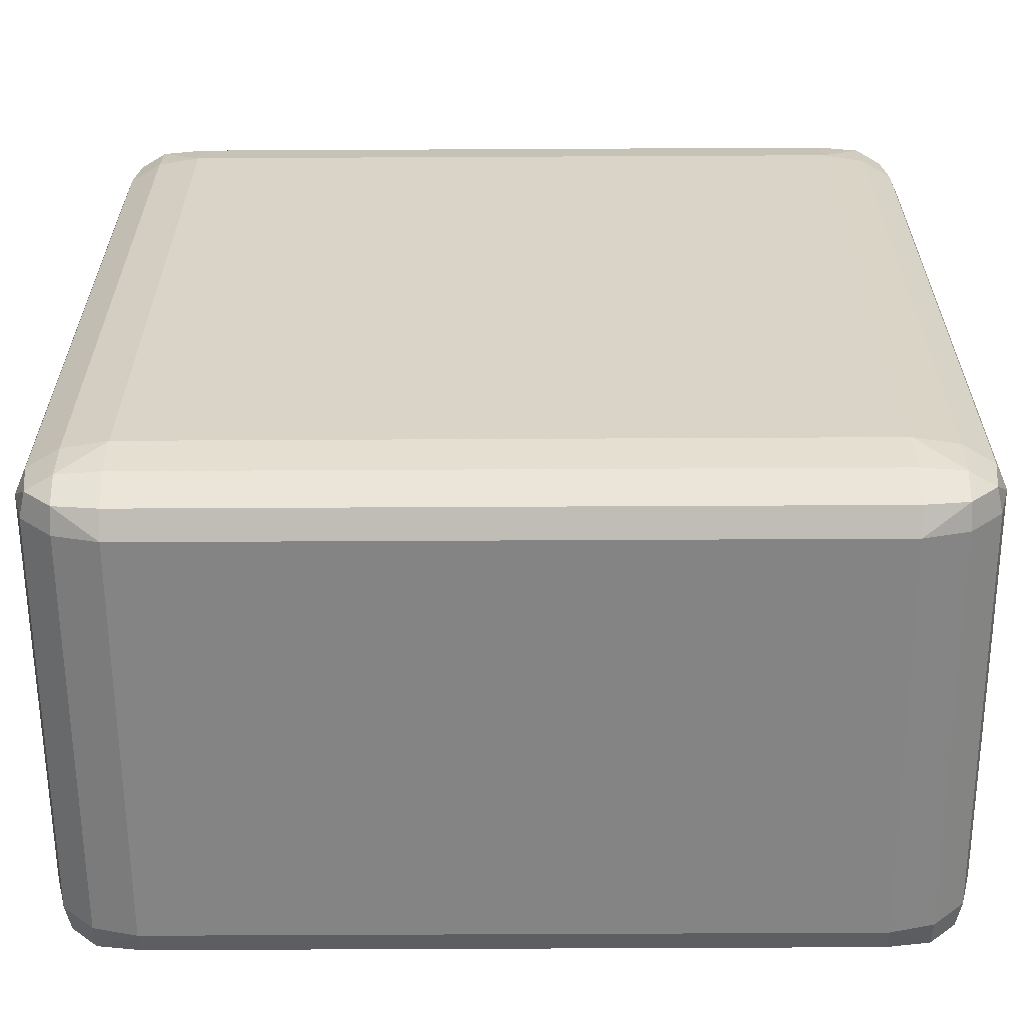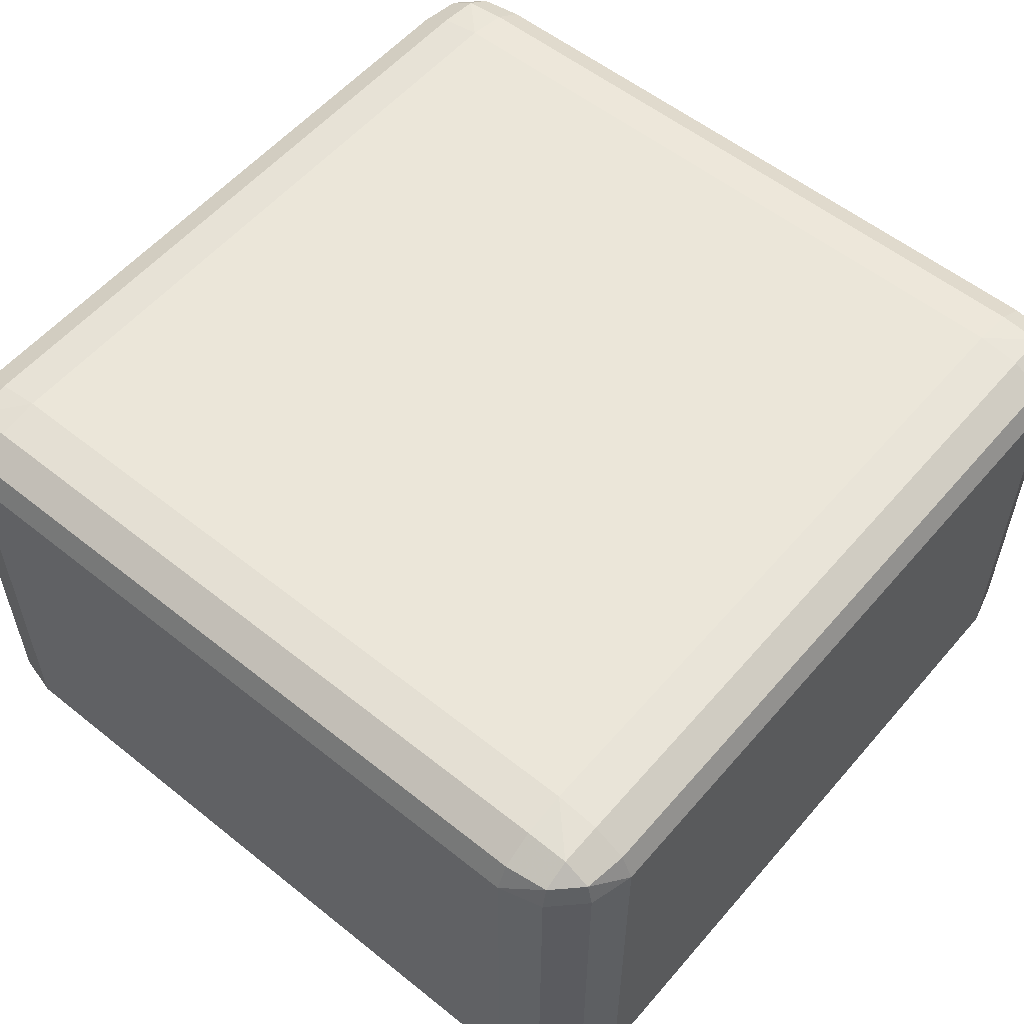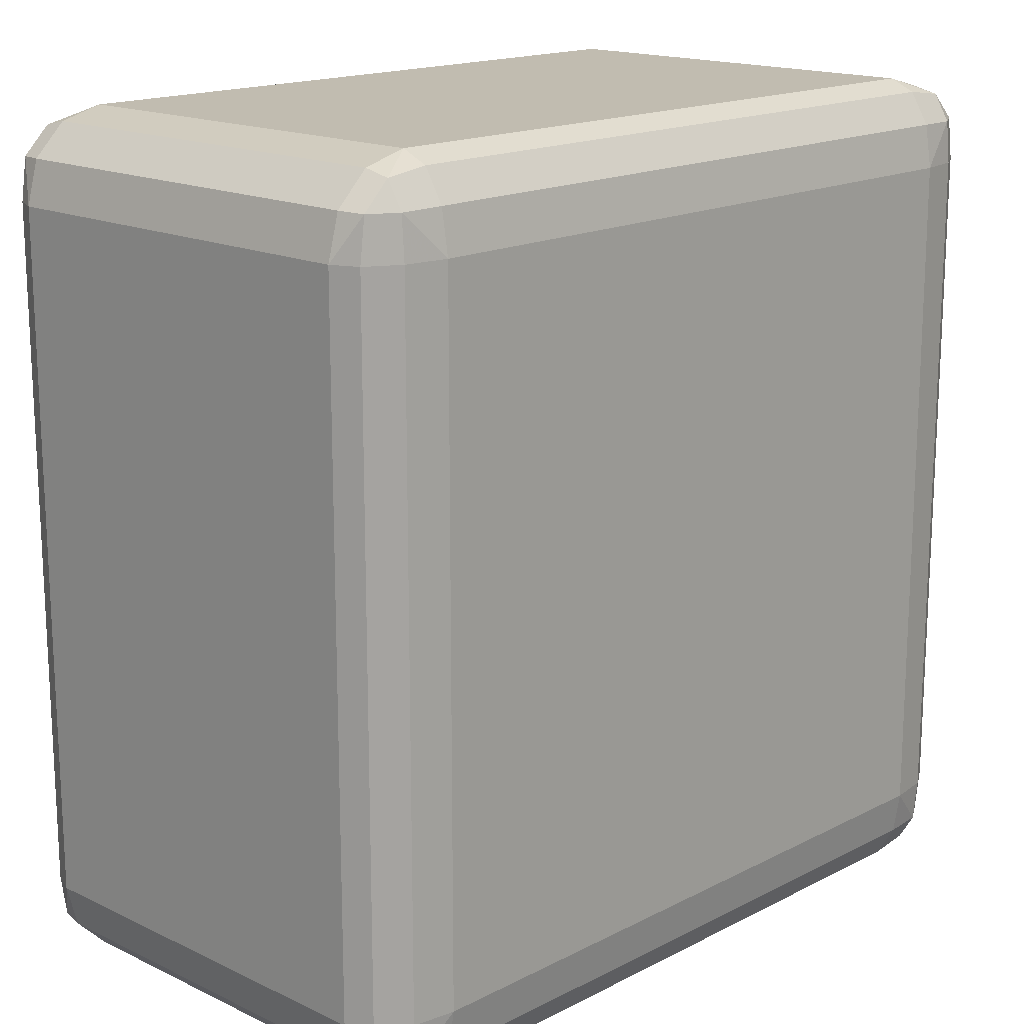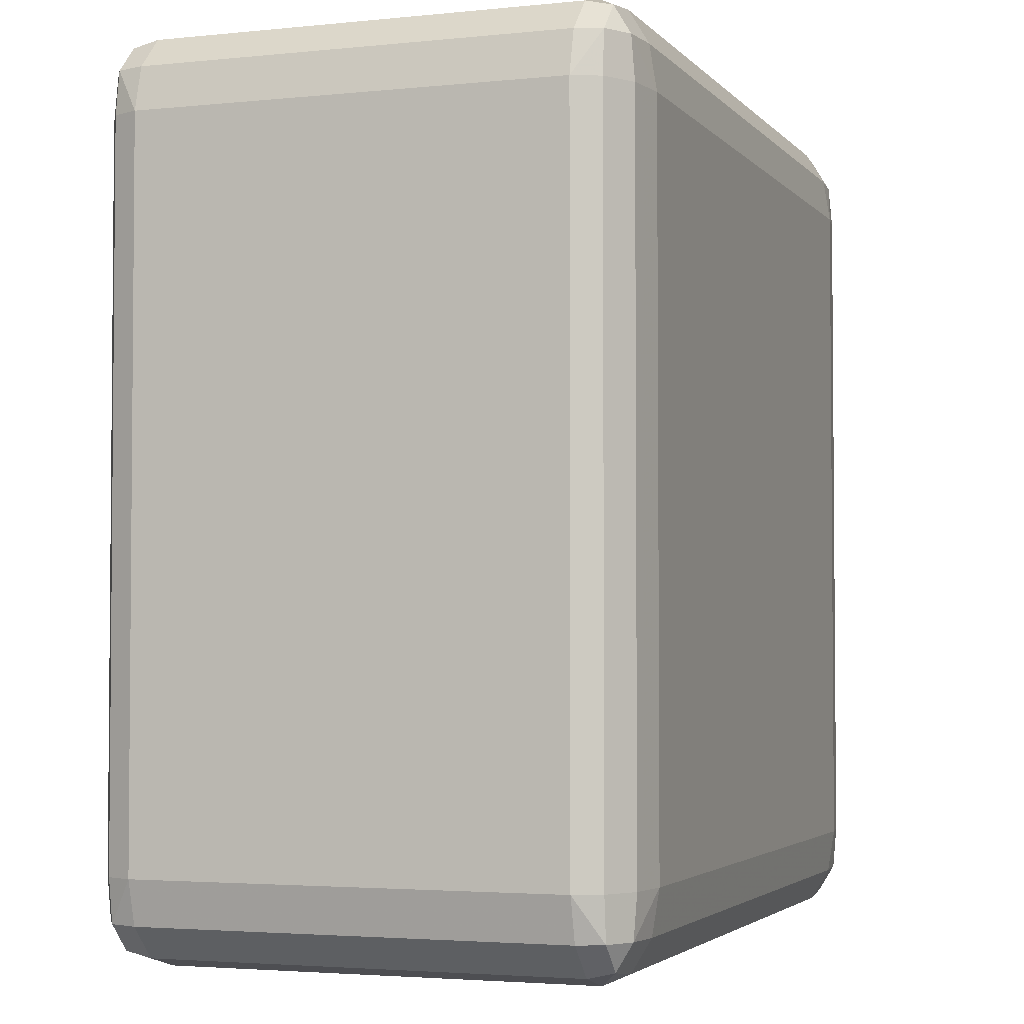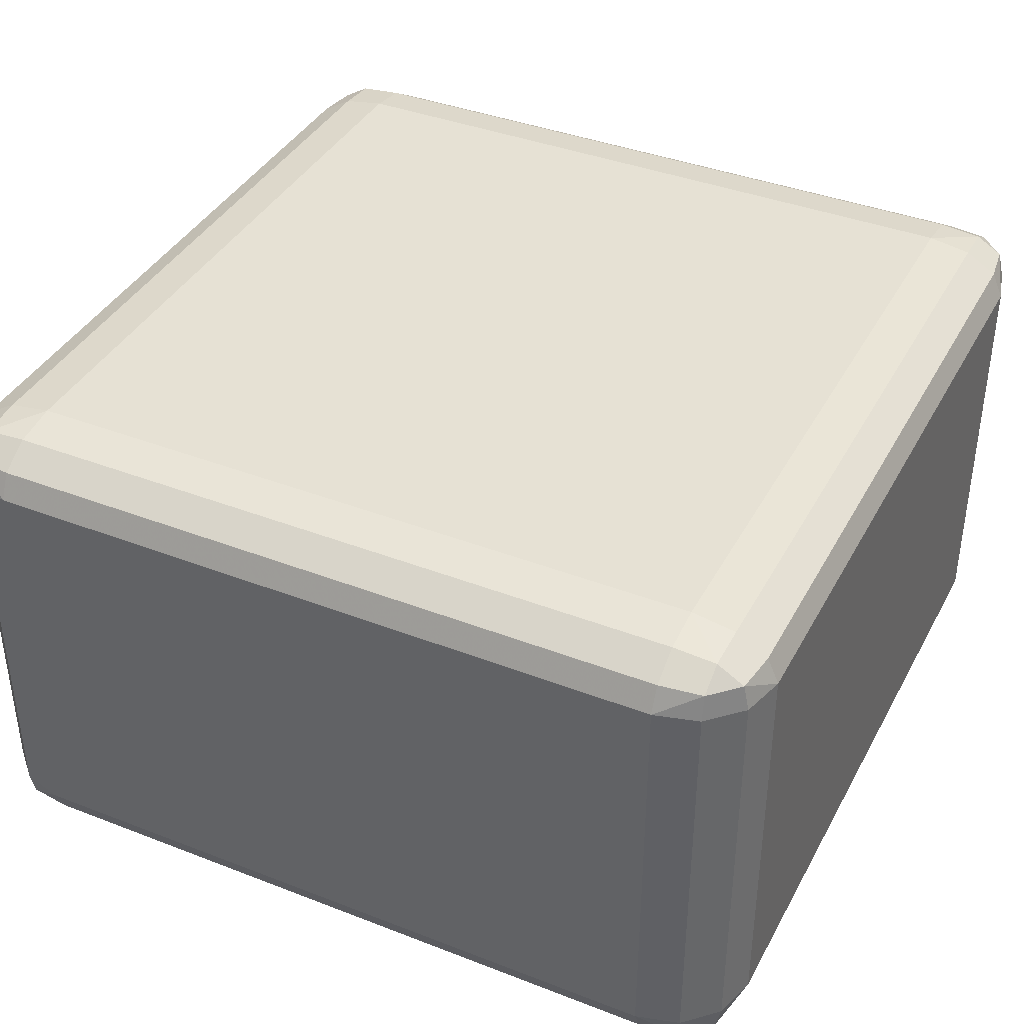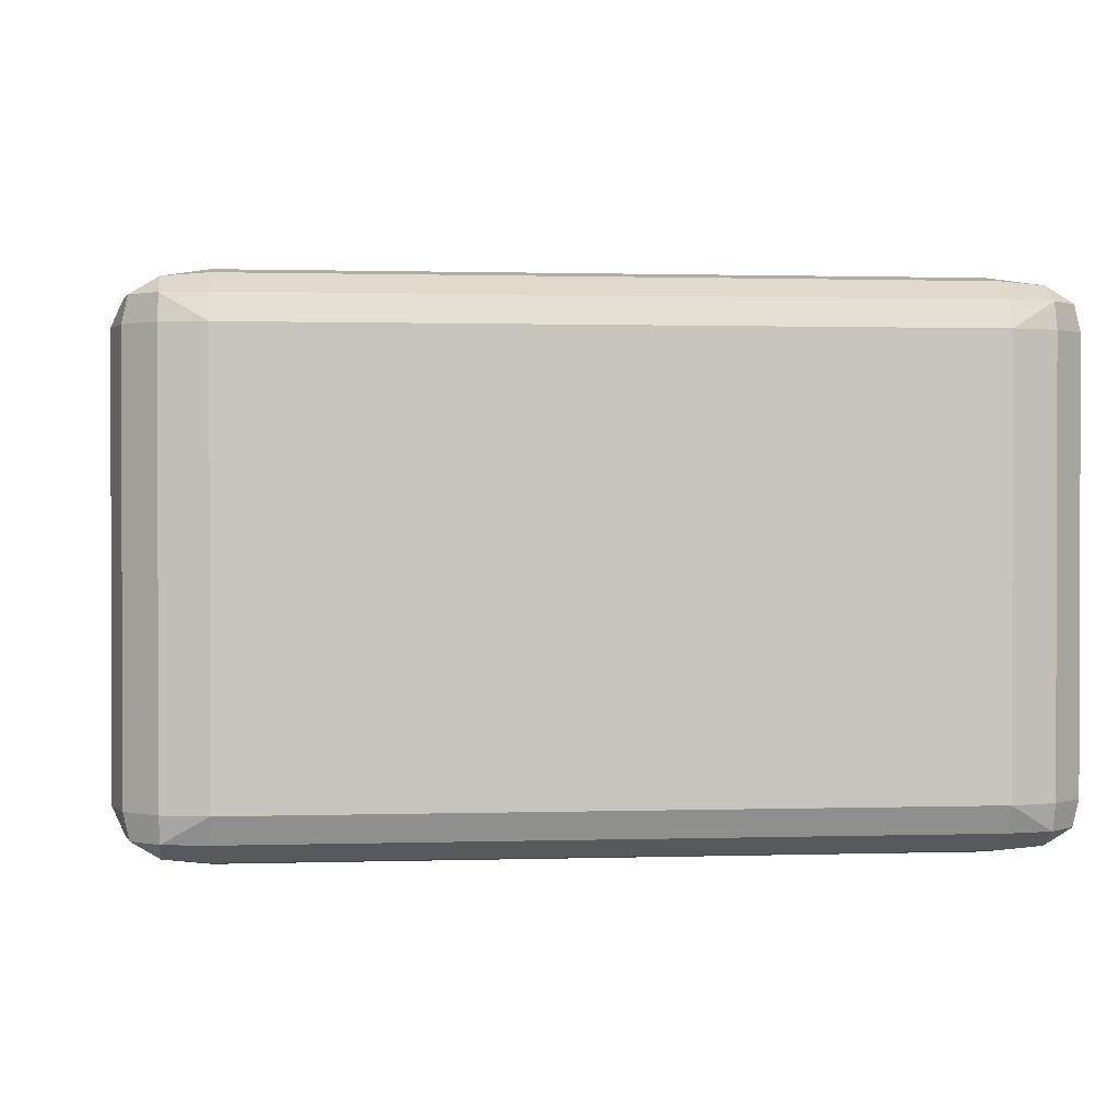
<metadata>
{"format":"obj","ext":"obj","renderer":"f3d","projection":"perspective","resolution":1024,"background":"white","views":[{"elev":-61.5,"azim":-179.7,"up":"+Z"},{"elev":55.9,"azim":-50.0,"up":"+Y"},{"elev":16.5,"azim":133.9,"up":"+Z"},{"elev":-3.1,"azim":109.8,"up":"+Z"},{"elev":39.0,"azim":25.9,"up":"+Y"},{"elev":1.0,"azim":-6.7,"up":"+Y"}]}
</metadata>
<code>
o Block
v -0.8 -0.6 0.8
v -0.8 -0.48 1
v -1 -0.48 0.8
v -0.8 -0.5839 0.9
v -0.8 -0.54 0.9732
v -0.9 -0.48 0.9732
v -0.9732 -0.48 0.9
v -0.9732 -0.54 0.8
v -0.9 -0.5839 0.8
v -0.8982 -0.5759 0.8982
v -0.8982 -0.5389 0.9598
v -0.9598 -0.5389 0.8982
v -1 -0.48 -0.8
v -0.8 -0.48 -1
v -0.8 -0.6 -0.8
v -0.9732 -0.48 -0.9
v -0.9 -0.48 -0.9732
v -0.8 -0.54 -0.9732
v -0.8 -0.5839 -0.9
v -0.9 -0.5839 -0.8
v -0.9732 -0.54 -0.8
v -0.9598 -0.5389 -0.8982
v -0.8982 -0.5389 -0.9598
v -0.8982 -0.5759 -0.8982
v 0.8 -0.48 -1
v 1 -0.48 -0.8
v 0.8 -0.6 -0.8
v 0.9 -0.48 -0.9732
v 0.9732 -0.48 -0.9
v 0.9732 -0.54 -0.8
v 0.9 -0.5839 -0.8
v 0.8 -0.5839 -0.9
v 0.8 -0.54 -0.9732
v 0.8982 -0.5389 -0.9598
v 0.9598 -0.5389 -0.8982
v 0.8982 -0.5759 -0.8982
v 1 -0.48 0.8
v 0.8 -0.48 1
v 0.8 -0.6 0.8
v 0.9732 -0.48 0.9
v 0.9 -0.48 0.9732
v 0.8 -0.54 0.9732
v 0.8 -0.5839 0.9
v 0.9 -0.5839 0.8
v 0.9732 -0.54 0.8
v 0.9598 -0.5389 0.8982
v 0.8982 -0.5389 0.9598
v 0.8982 -0.5759 0.8982
v -1 0.48 0.8
v -0.8 0.48 1
v -0.8 0.6 0.8
v -0.9732 0.48 0.9
v -0.9 0.48 0.9732
v -0.8 0.54 0.9732
v -0.8 0.5839 0.9
v -0.9 0.5839 0.8
v -0.9732 0.54 0.8
v -0.9598 0.5389 0.8982
v -0.8982 0.5389 0.9598
v -0.8982 0.5759 0.8982
v -1 0.48 -0.8
v -0.8 0.6 -0.8
v -0.8 0.48 -1
v -0.9732 0.54 -0.8
v -0.9 0.5839 -0.8
v -0.8 0.5839 -0.9
v -0.8 0.54 -0.9732
v -0.9 0.48 -0.9732
v -0.9732 0.48 -0.9
v -0.9598 0.5389 -0.8982
v -0.8982 0.5759 -0.8982
v -0.8982 0.5389 -0.9598
v 0.8 0.48 -1
v 0.8 0.6 -0.8
v 1 0.48 -0.8
v 0.8 0.54 -0.9732
v 0.8 0.5839 -0.9
v 0.9 0.5839 -0.8
v 0.9732 0.54 -0.8
v 0.9732 0.48 -0.9
v 0.9 0.48 -0.9732
v 0.8982 0.5389 -0.9598
v 0.8982 0.5759 -0.8982
v 0.9598 0.5389 -0.8982
v 1 0.48 0.8
v 0.8 0.6 0.8
v 0.8 0.48 1
v 0.9732 0.54 0.8
v 0.9 0.5839 0.8
v 0.8 0.5839 0.9
v 0.8 0.54 0.9732
v 0.9 0.48 0.9732
v 0.9732 0.48 0.9
v 0.9598 0.5389 0.8982
v 0.8982 0.5759 0.8982
v 0.8982 0.5389 0.9598
f 1 15 27 39
f 75 85 37 26
f 86 74 62 51
f 63 73 25 14
f 87 50 2 38
f 1 4 10 9
f 4 5 11 10
f 2 6 11 5
f 6 7 12 11
f 3 8 12 7
f 8 9 10 12
f 10 11 12
f 13 16 22 21
f 16 17 23 22
f 14 18 23 17
f 18 19 24 23
f 15 20 24 19
f 20 21 22 24
f 22 23 24
f 25 28 34 33
f 28 29 35 34
f 26 30 35 29
f 30 31 36 35
f 27 32 36 31
f 32 33 34 36
f 34 35 36
f 37 40 46 45
f 40 41 47 46
f 38 42 47 41
f 42 43 48 47
f 39 44 48 43
f 44 45 46 48
f 46 47 48
f 49 52 58 57
f 52 53 59 58
f 50 54 59 53
f 54 55 60 59
f 51 56 60 55
f 56 57 58 60
f 58 59 60
f 61 64 70 69
f 64 65 71 70
f 62 66 71 65
f 66 67 72 71
f 63 68 72 67
f 68 69 70 72
f 70 71 72
f 73 76 82 81
f 76 77 83 82
f 74 78 83 77
f 78 79 84 83
f 75 80 84 79
f 80 81 82 84
f 82 83 84
f 85 88 94 93
f 88 89 95 94
f 86 90 95 89
f 90 91 96 95
f 87 92 96 91
f 92 93 94 96
f 94 95 96
f 2 50 53 6
f 6 53 52 7
f 7 52 49 3
f 51 62 65 56
f 56 65 64 57
f 57 64 61 49
f 63 14 17 68
f 68 17 16 69
f 69 16 13 61
f 15 1 9 20
f 20 9 8 21
f 21 8 3 13
f 62 74 77 66
f 66 77 76 67
f 67 76 73 63
f 75 26 29 80
f 80 29 28 81
f 81 28 25 73
f 27 15 19 32
f 32 19 18 33
f 33 18 14 25
f 74 86 89 78
f 78 89 88 79
f 79 88 85 75
f 87 38 41 92
f 92 41 40 93
f 93 40 37 85
f 39 27 31 44
f 44 31 30 45
f 45 30 26 37
f 86 51 55 90
f 90 55 54 91
f 91 54 50 87
f 1 39 43 4
f 4 43 42 5
f 5 42 38 2
f 49 61 13 3

</code>
